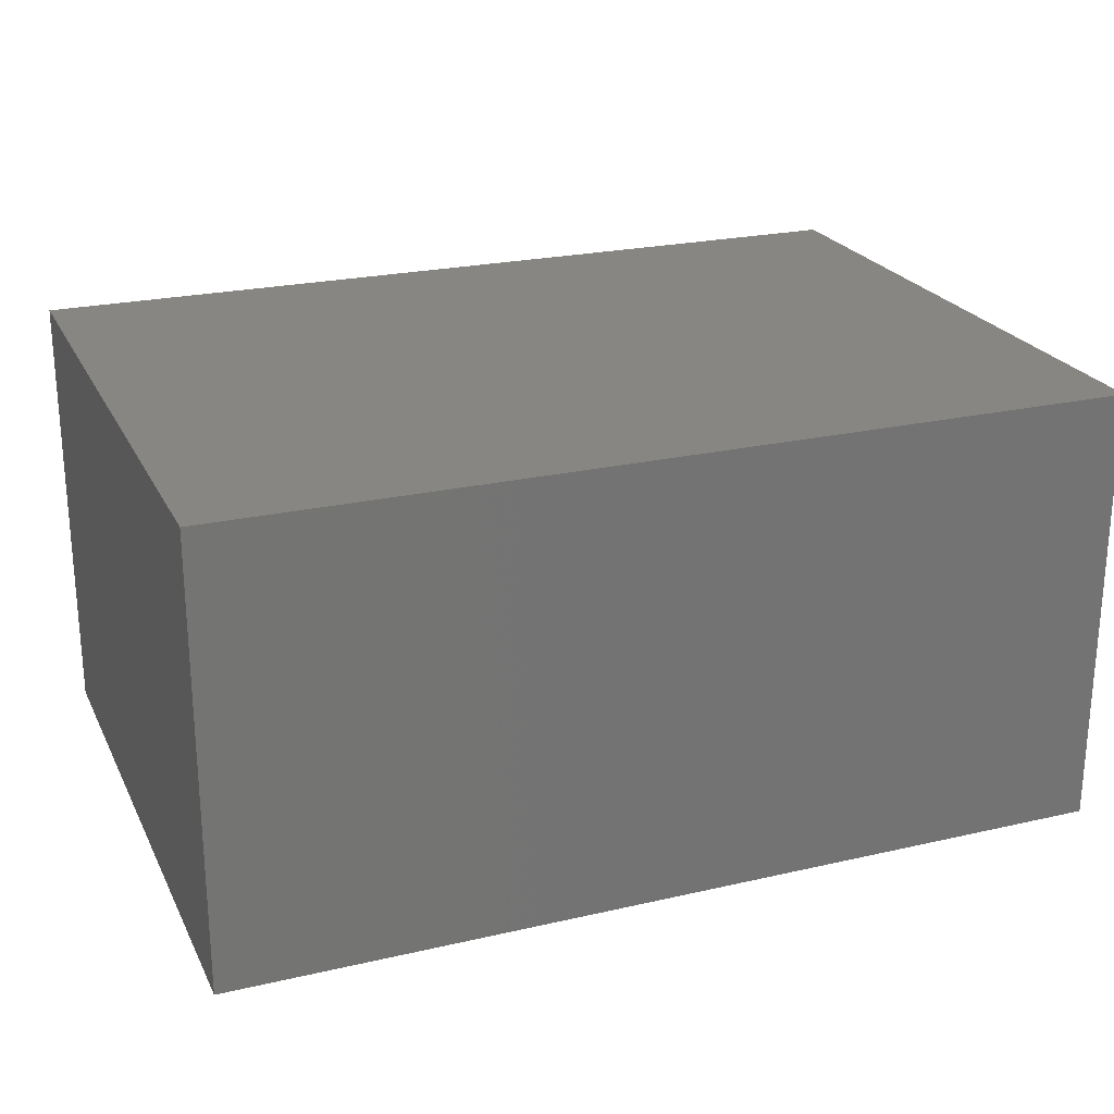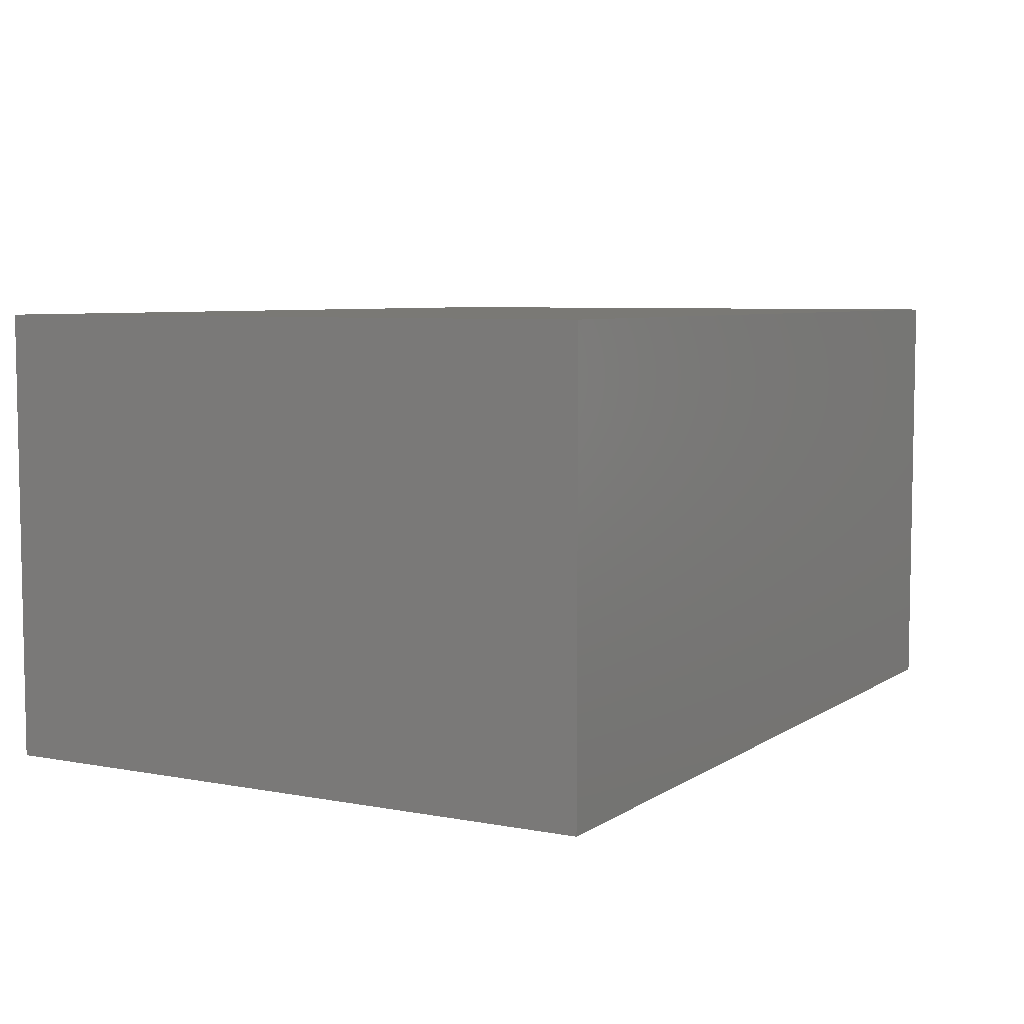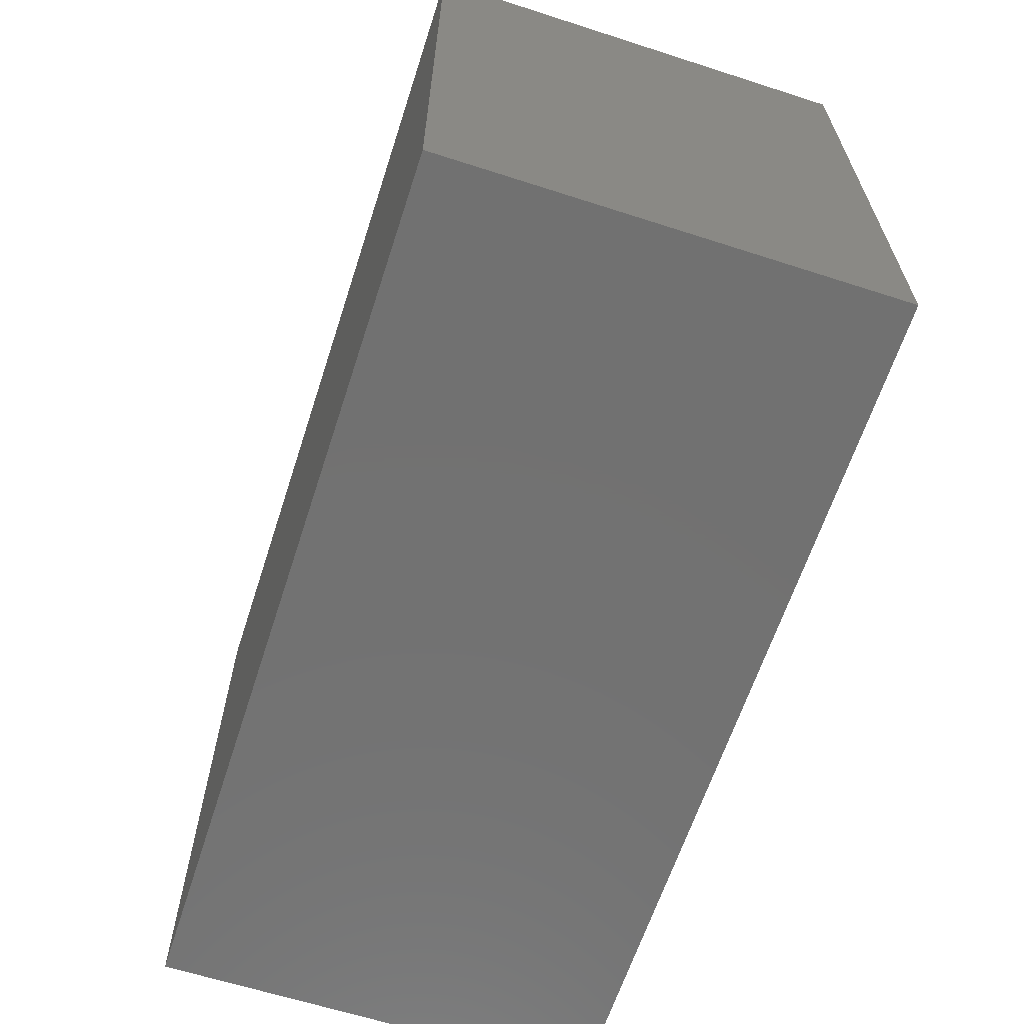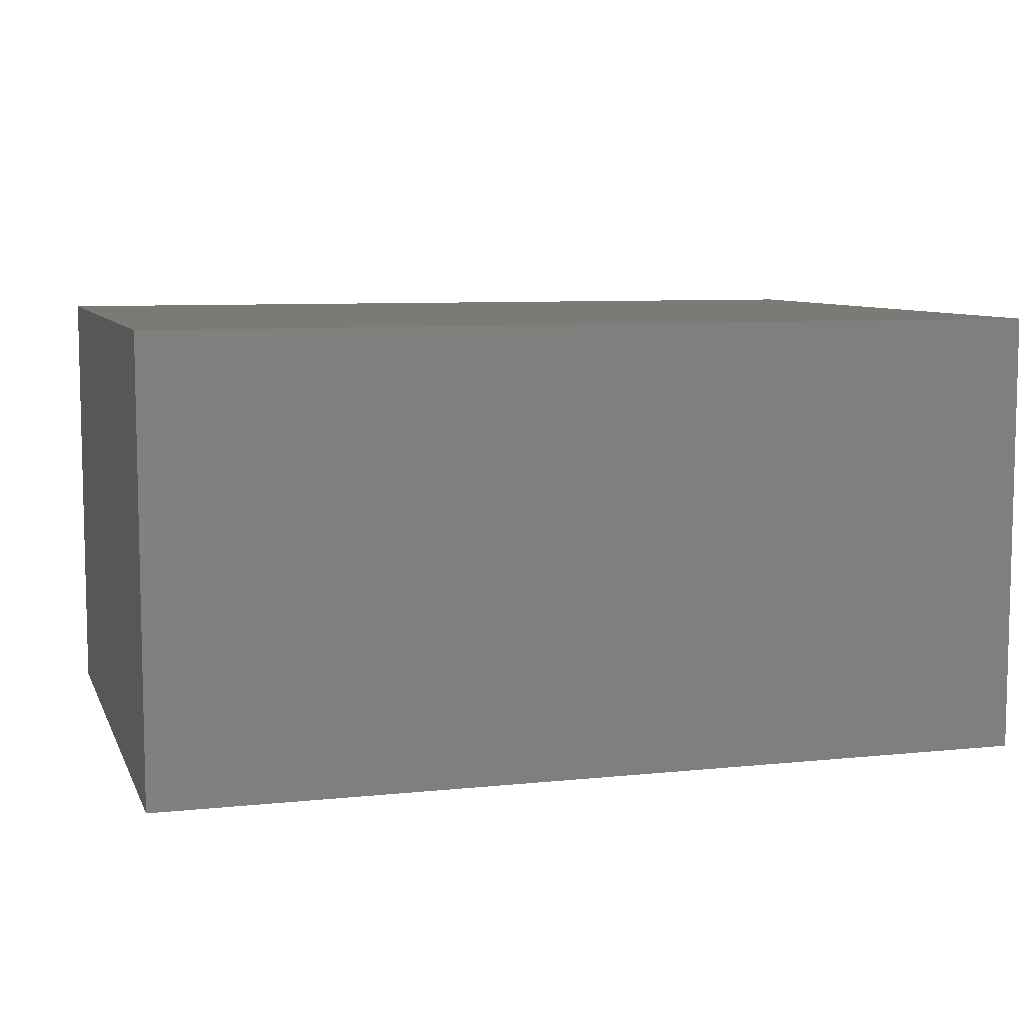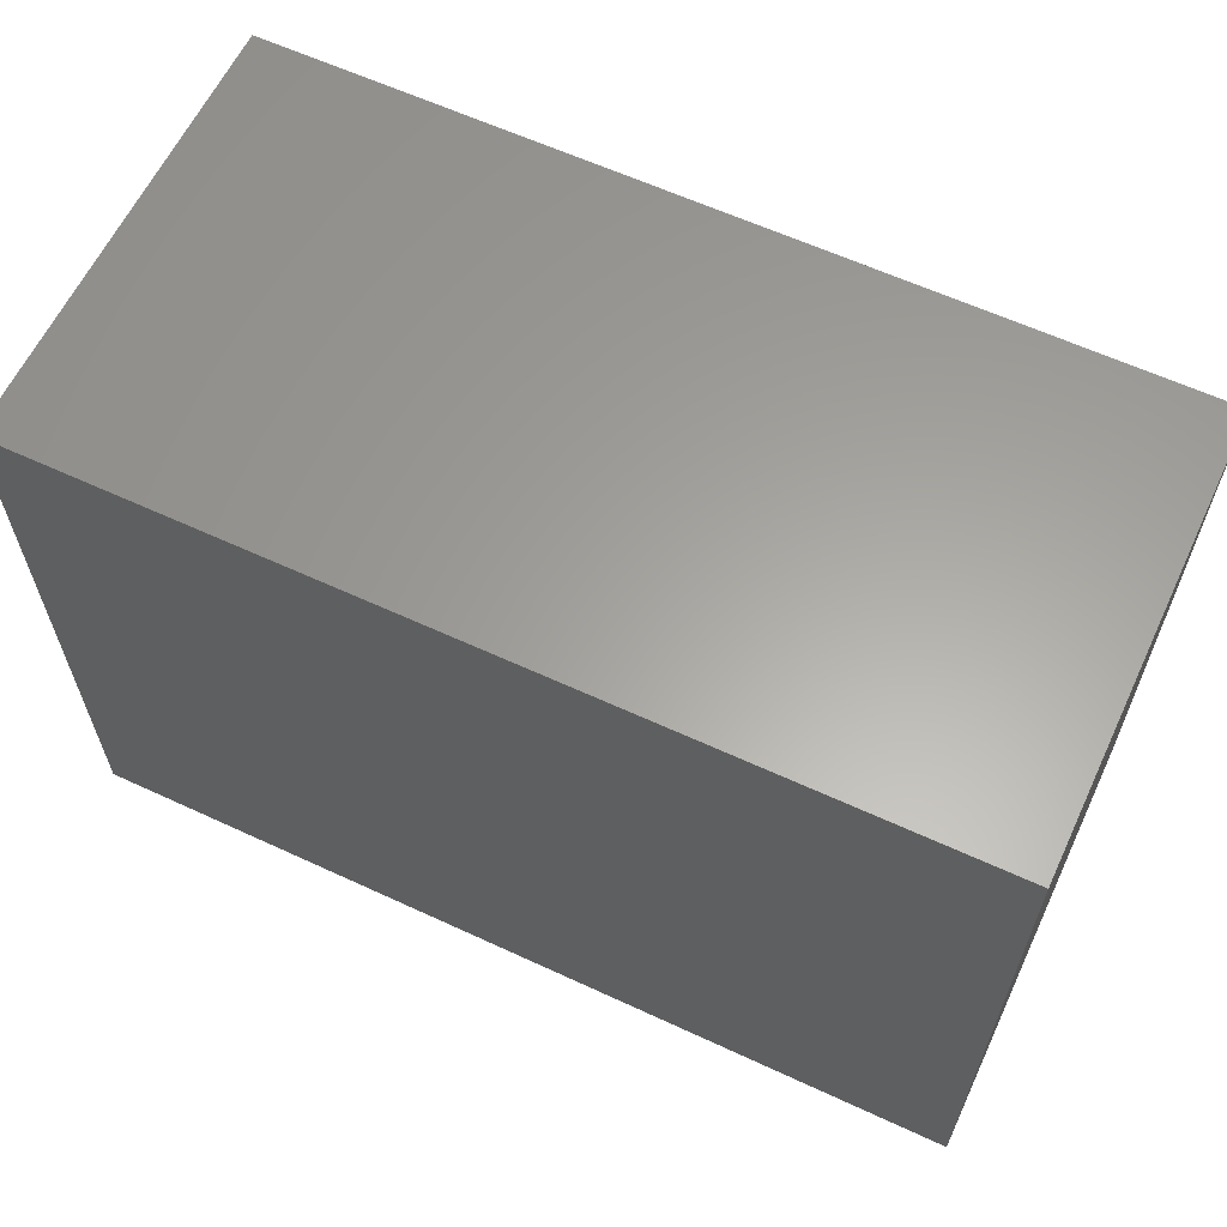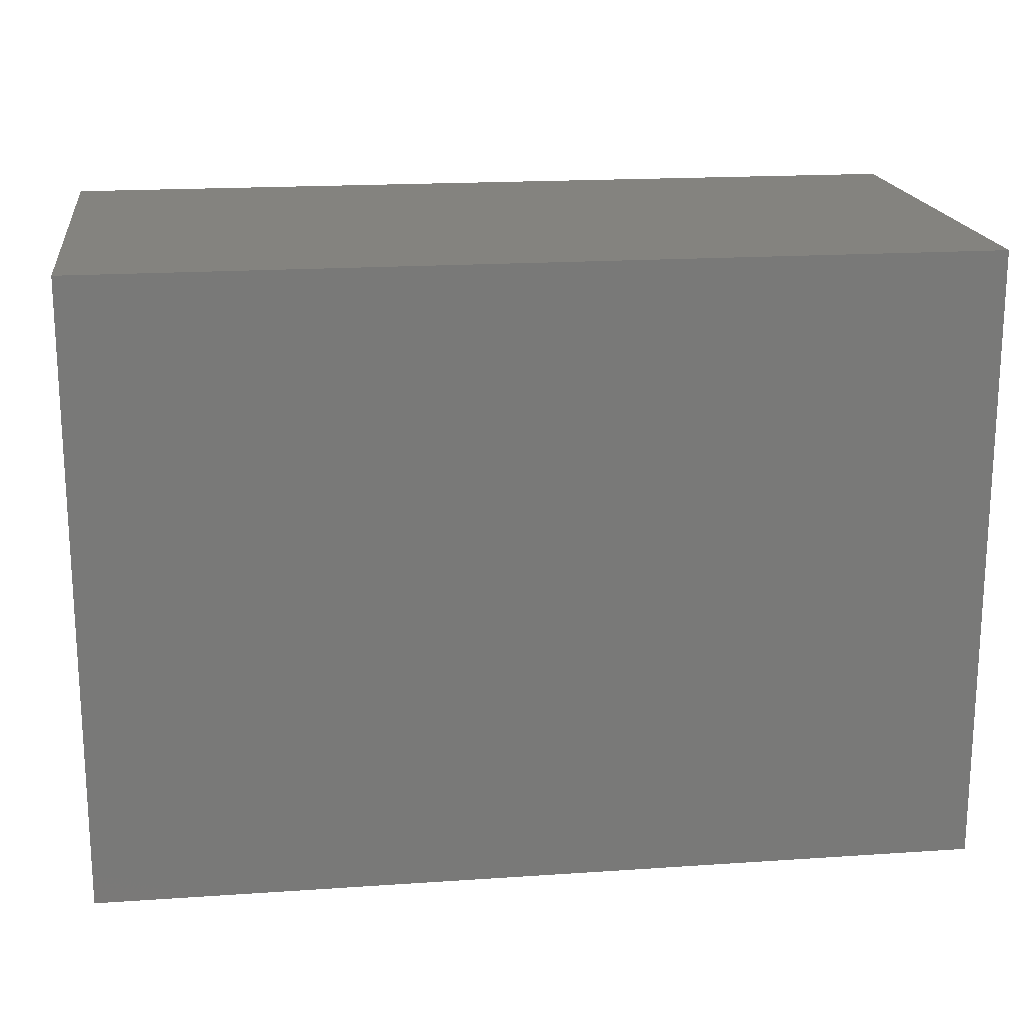
<metadata>
{"format":"stl","ext":"stl","renderer":"f3d","projection":"perspective","resolution":1024,"background":"white","views":[{"elev":23.4,"azim":-21.2,"up":"+Y"},{"elev":6.3,"azim":119.4,"up":"+Y"},{"elev":-63.6,"azim":72.0,"up":"+Z"},{"elev":7.8,"azim":163.6,"up":"+Y"},{"elev":61.7,"azim":25.2,"up":"+Z"},{"elev":18.3,"azim":172.5,"up":"+Z"}]}
</metadata>
<code>
# stl→obj: 14 verts, 24 faces
v 2000 999.8 0
v 0 0 0
v 0 2000 0
v 3999 0 0
v 3999 2000 0
v 2000 999.8 2828
v 0 0 2828
v 3999 0 2828
v 3999 2000 2828
v 0 2000 2828
v 2000 0 1414
v 2000 2000 1414
v 0 999.8 1414
v 3999 999.8 1414
f 1 2 3
f 1 4 2
f 1 5 4
f 1 3 5
f 6 7 8
f 6 8 9
f 6 9 10
f 6 10 7
f 11 7 2
f 11 2 4
f 11 4 8
f 11 8 7
f 12 5 3
f 12 3 10
f 12 10 9
f 12 9 5
f 13 2 7
f 13 7 10
f 13 10 3
f 13 3 2
f 14 4 5
f 14 5 9
f 14 9 8
f 14 8 4

</code>
